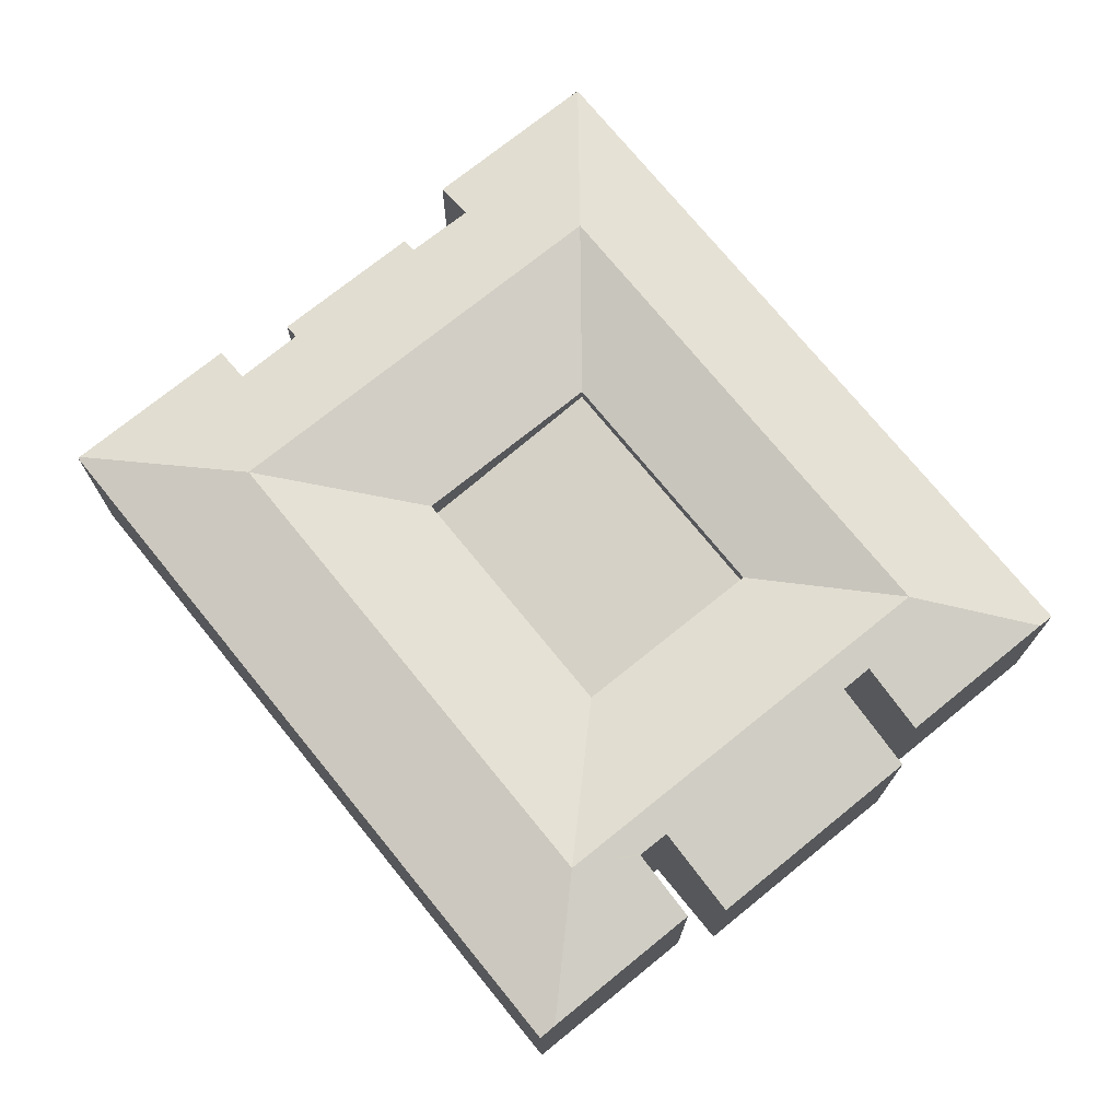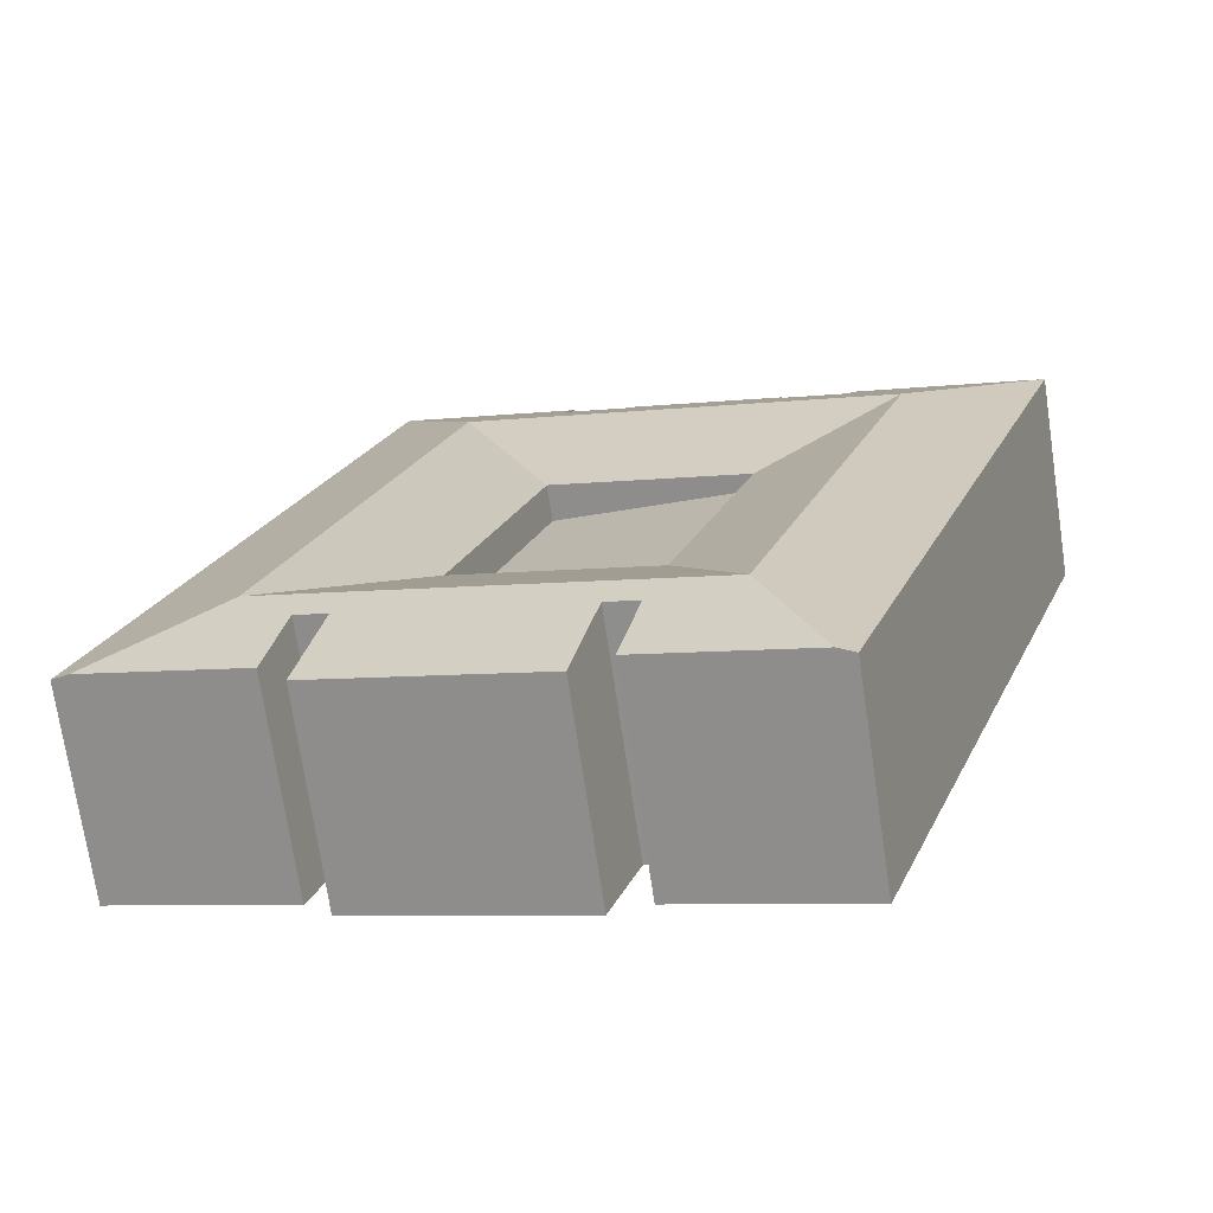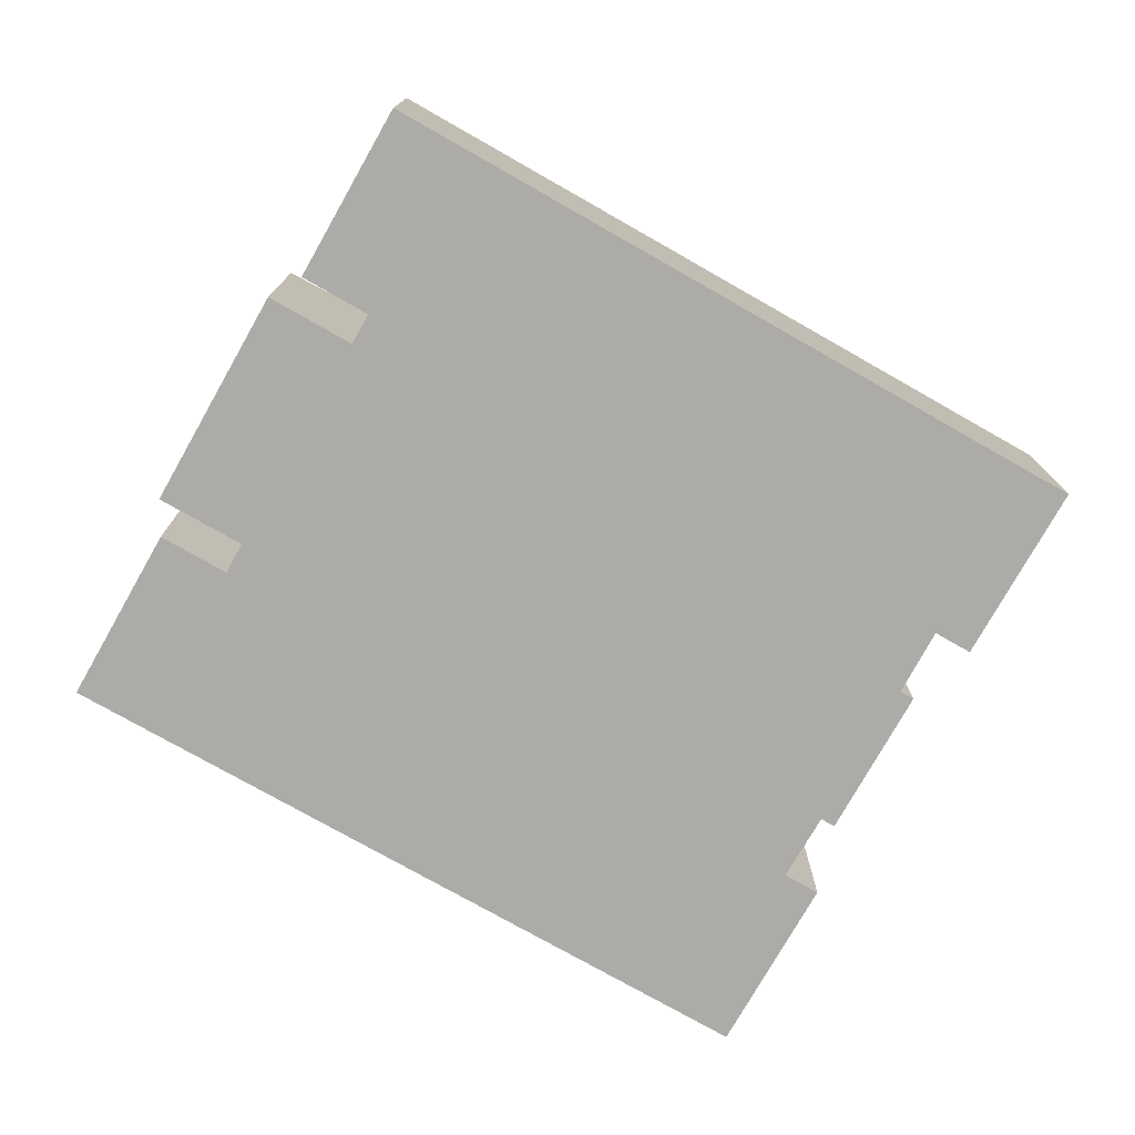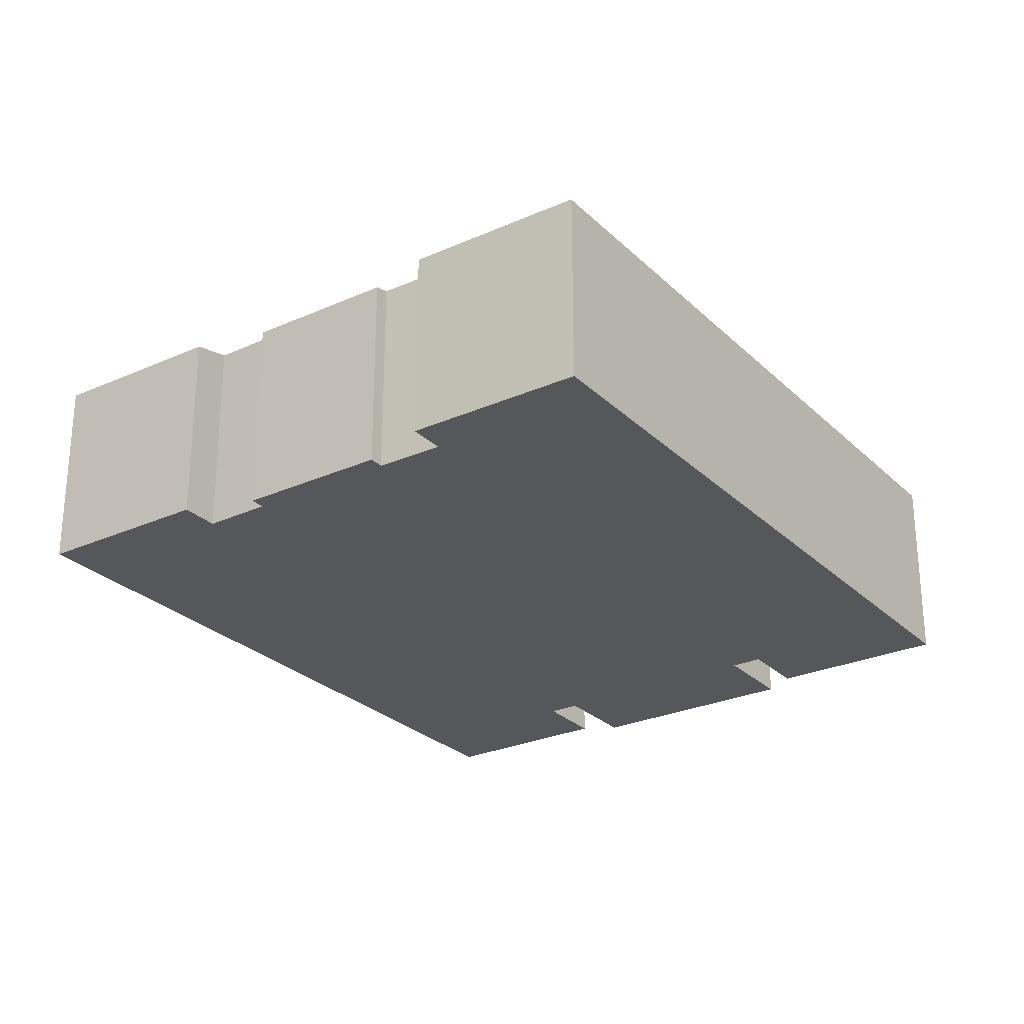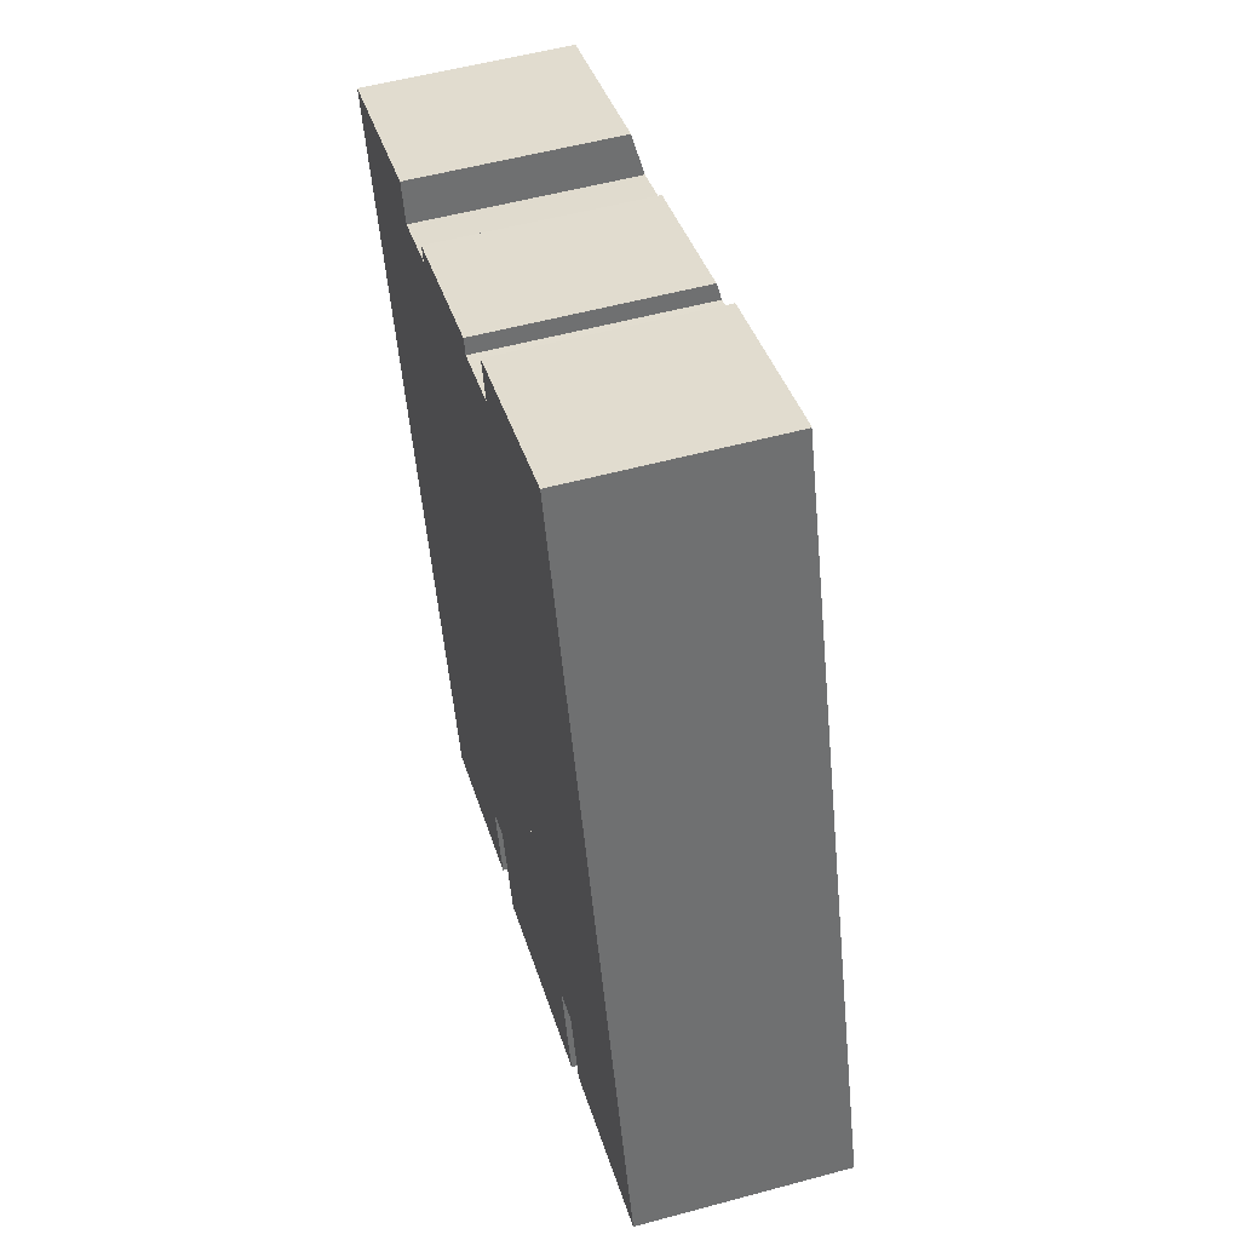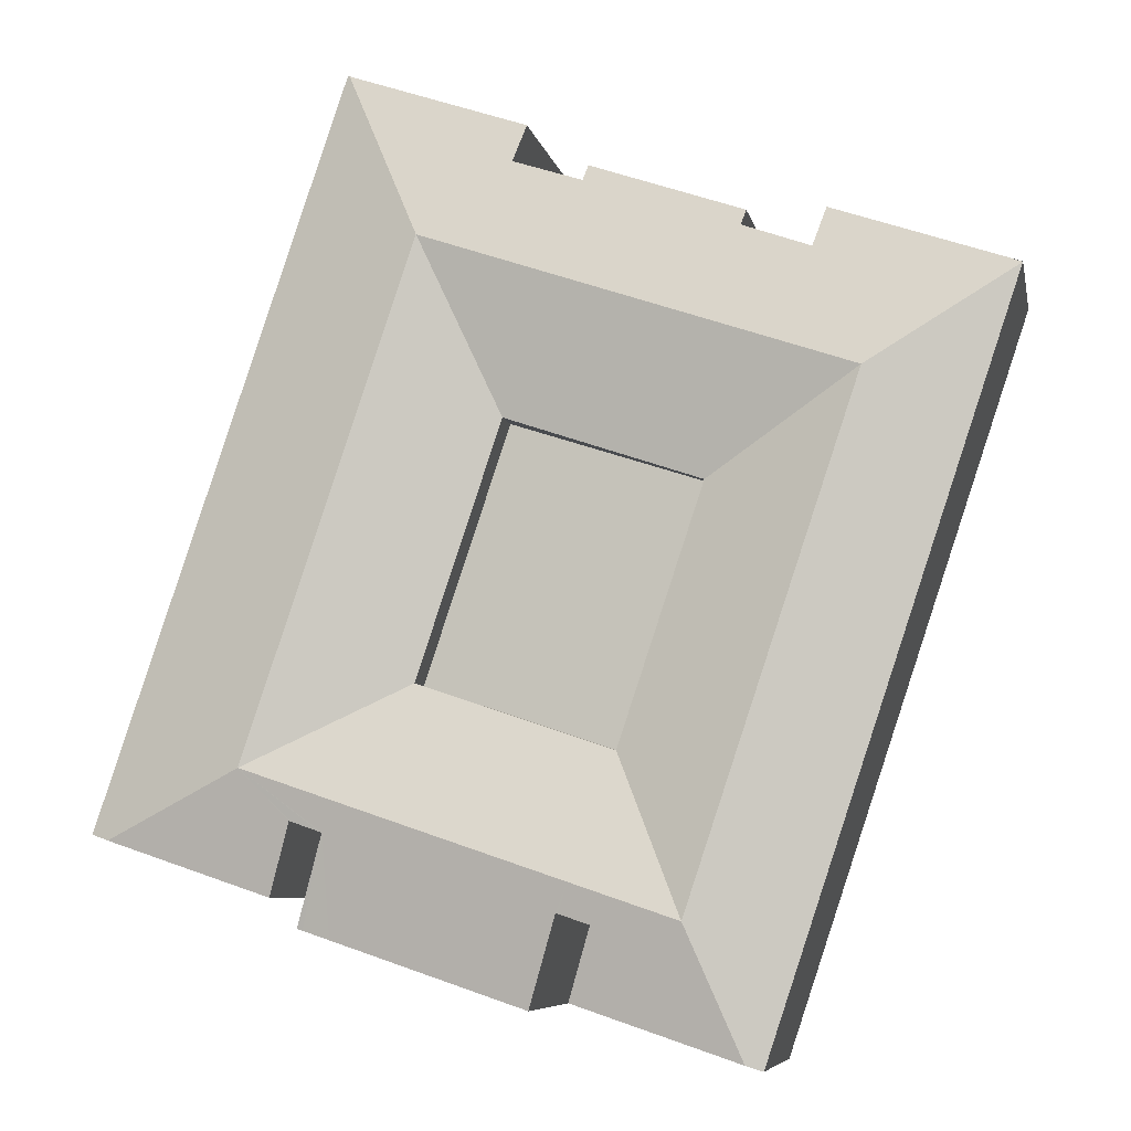
<metadata>
{"format":"obj","ext":"obj","renderer":"f3d","projection":"perspective","resolution":1024,"background":"white","views":[{"elev":73.6,"azim":122.4,"up":"+Y"},{"elev":-72.5,"azim":-171.5,"up":"+Z"},{"elev":-76.3,"azim":-138.1,"up":"+Y"},{"elev":-26.9,"azim":16.2,"up":"+Y"},{"elev":54.7,"azim":74.0,"up":"+Z"},{"elev":-7.2,"azim":-168.7,"up":"+Z"}]}
</metadata>
<code>
v  14.19 8.88 -9.237
v  27.44 7.936 -18.14
v  18.21 8.88 -21.26
v  23.42 7.936 -6.116
v  14.19 5.656e-16 -9.237
v  23.42 3.745e-16 -6.116
v  27.44 1.111e-15 -18.14
v  18.21 1.302e-15 -21.26
v  19.38 9.901 5.346
v  19.62 10.06 4.625
v  12.17 9.903 2.894
v  8.592 9.652 2.913
v  9.214 10.07 1.054
v  8.472 9.652 2.872
v  30.76 9.676 10.3
v  27.15 11.08 2.222
v  22.3 9.67 7.459
v  22.89 10.07 5.686
v  21.29 11.08 0.24
v  19.8 10.06 4.684
v  12.07 11.08 -2.881
v  12.41 10.06 2.188
v  10.59 10.07 1.541
v  7.032 11.08 -4.585
v  0.528 9.653 0.179
v  0.007 9.657 -0.02
v  41.8 9.858 -25.14
v  39.06 9.653 -14.2
v  42.63 9.653 -24.86
v  35.24 11.08 -21.94
v  33.3 11.08 -16.15
v  35.04 9.653 -2.183
v  29.28 11.08 -4.133
v  30.85 9.653 10.33
v  15.11 11.08 -28.75
v  20.33 9.878 -32.32
v  12.56 9.884 -34.92
v  19.19 10.73 -28.91
v  20.15 11.08 -27.04
v  20.62 10.73 -28.44
v  20.73 10.73 -28.41
v  29.38 11.08 -23.92
v  22.16 9.655 -32.69
v  31.29 9.648 -29.63
v  31.39 10.71 -24.85
v  32.55 9.648 -29.21
v  31.5 10.72 -24.81
v  32.79 10.72 -24.36
v  32.92 10.72 -24.32
v  34.06 9.864 -27.73
v  38.34 9.861 -26.3
v  39.75 9.86 -25.83
v  32.82 9.647 -29.12
v  8.239 9.657 -24.64
v  11.77 9.657 -35.19
v  13.18 11.08 -22.96
v  4.218 9.657 -12.61
v  9.158 11.08 -10.94
v  0.528 9.657 -1.579
v  23.42 9.63 -6.116
v  27.44 9.63 -18.14
v  14.19 9.63 -9.237
v  18.21 9.63 -21.26
v  12.41 -1.34e-16 2.188
v  12.17 -1.772e-16 2.894
v  22.89 -3.482e-16 5.686
v  22.3 -4.567e-16 7.459
v  32.92 1.489e-15 -24.32
v  34.06 1.698e-15 -27.73
v  20.73 1.739e-15 -28.41
v  22.16 2.002e-15 -32.69
v  11.77 2.155e-15 -35.19
v  8.239 1.508e-15 -24.64
v  4.218 7.723e-16 -12.61
v  0.528 9.669e-17 -1.579
v  0 9.653 5.911e-16
v  0.007 1.225e-18 -0.02
v  0 0 0
v  0.114 9.653 0.039
v  0.114 -2.388e-18 0.039
v  8.592 -1.784e-16 2.913
v  0.528 -1.096e-17 0.179
v  8.472 -1.759e-16 2.872
v  9.214 -6.454e-17 1.054
v  10.59 -9.436e-17 1.541
v  19.38 -3.273e-16 5.346
v  19.62 -2.832e-16 4.625
v  19.8 -2.868e-16 4.684
v  30.85 -6.323e-16 10.33
v  30.76 -6.305e-16 10.3
v  35.04 1.337e-16 -2.183
v  39.06 8.697e-16 -14.2
v  42.63 1.522e-15 -24.86
v  31.39 1.522e-15 -24.85
v  32.82 1.783e-15 -29.12
v  19.19 1.77e-15 -28.91
v  20.33 1.979e-15 -32.32
v  38.34 1.61e-15 -26.3
v  41.8 1.539e-15 -25.14
v  39.75 1.581e-15 -25.83
v  31.5 1.519e-15 -24.81
v  32.79 1.492e-15 -24.36
v  31.29 1.814e-15 -29.63
v  32.55 1.788e-15 -29.21
v  20.62 1.742e-15 -28.44
v  12.56 2.138e-15 -34.92
g defaultobject
f 1 2 3
f 2 1 4
f 5 4 1
f 4 5 6
f 6 2 4
f 2 6 7
f 2 8 3
f 8 2 7
f 8 1 3
f 1 8 5
f 5 7 6
f 7 5 8
f 9 10 11
f 12 13 14
f 15 16 17
f 18 17 16
f 19 18 16
f 20 18 19
f 10 20 19
f 21 10 19
f 22 10 21
f 11 10 22
f 23 22 21
f 13 23 21
f 24 13 21
f 14 13 24
f 25 14 24
f 26 25 24
f 27 28 29
f 28 27 30
f 28 30 31
f 28 31 32
f 32 31 33
f 32 33 34
f 34 33 16
f 34 16 15
f 35 36 37
f 36 35 38
f 39 38 35
f 38 39 40
f 40 39 41
f 41 39 42
f 41 42 43
f 43 42 44
f 44 42 45
f 45 42 30
f 44 45 46
f 45 30 47
f 47 30 48
f 48 30 49
f 49 30 50
f 50 30 51
f 51 30 52
f 52 30 27
f 53 46 45
f 54 37 55
f 37 54 35
f 35 54 56
f 56 54 57
f 56 57 58
f 58 57 59
f 58 59 24
f 24 59 26
f 60 30 61
f 30 60 16
f 30 16 31
f 31 16 33
f 60 19 16
f 19 60 62
f 19 62 21
f 21 62 24
f 30 63 61
f 63 30 39
f 63 39 35
f 39 30 42
f 56 63 35
f 63 56 58
f 63 58 62
f 62 58 24
f 64 11 22
f 11 64 65
f 66 17 18
f 17 66 67
f 50 68 49
f 68 50 69
f 43 70 41
f 70 43 71
f 72 54 55
f 54 72 73
f 54 73 57
f 57 73 74
f 57 74 59
f 59 74 75
f 59 75 26
f 26 75 76
f 76 75 77
f 76 77 78
f 78 79 76
f 79 78 25
f 25 78 14
f 14 78 12
f 12 78 80
f 12 80 81
f 81 80 82
f 81 82 83
f 84 23 13
f 23 84 22
f 22 84 64
f 64 84 85
f 65 9 11
f 9 65 86
f 87 20 10
f 20 87 18
f 18 87 66
f 66 87 88
f 67 15 17
f 15 67 34
f 34 67 89
f 89 67 90
f 12 84 13
f 84 12 81
f 9 87 10
f 87 9 86
f 89 32 34
f 32 89 91
f 32 91 28
f 28 91 92
f 28 92 29
f 29 92 93
f 94 53 45
f 53 94 95
f 96 36 38
f 36 96 97
f 93 27 29
f 27 93 52
f 52 93 51
f 51 93 50
f 50 93 98
f 50 98 69
f 98 93 99
f 98 99 100
f 68 48 49
f 48 68 47
f 47 68 45
f 45 68 101
f 45 101 94
f 101 68 102
f 95 46 53
f 46 95 44
f 44 95 43
f 43 95 71
f 71 95 103
f 103 95 104
f 70 40 41
f 40 70 38
f 38 70 96
f 96 70 105
f 97 37 36
f 37 97 55
f 55 97 72
f 72 97 106
f 5 63 62
f 63 5 8
f 6 62 60
f 62 6 5
f 7 60 61
f 60 7 6
f 8 61 63
f 61 8 7
f 77 80 78
f 80 77 75
f 80 75 82
f 82 75 74
f 82 74 83
f 83 74 73
f 83 73 72
f 83 72 106
f 83 106 97
f 83 97 96
f 83 96 81
f 81 96 84
f 84 96 85
f 85 96 64
f 64 86 65
f 86 64 96
f 86 96 105
f 86 105 70
f 86 70 71
f 86 71 87
f 87 71 103
f 87 103 88
f 88 103 66
f 104 94 103
f 94 104 95
f 66 90 67
f 90 66 103
f 90 103 94
f 90 94 101
f 90 101 102
f 90 102 68
f 90 68 69
f 90 69 98
f 90 98 89
f 89 98 91
f 91 98 100
f 91 100 92
f 92 100 99
f 92 99 93

</code>
